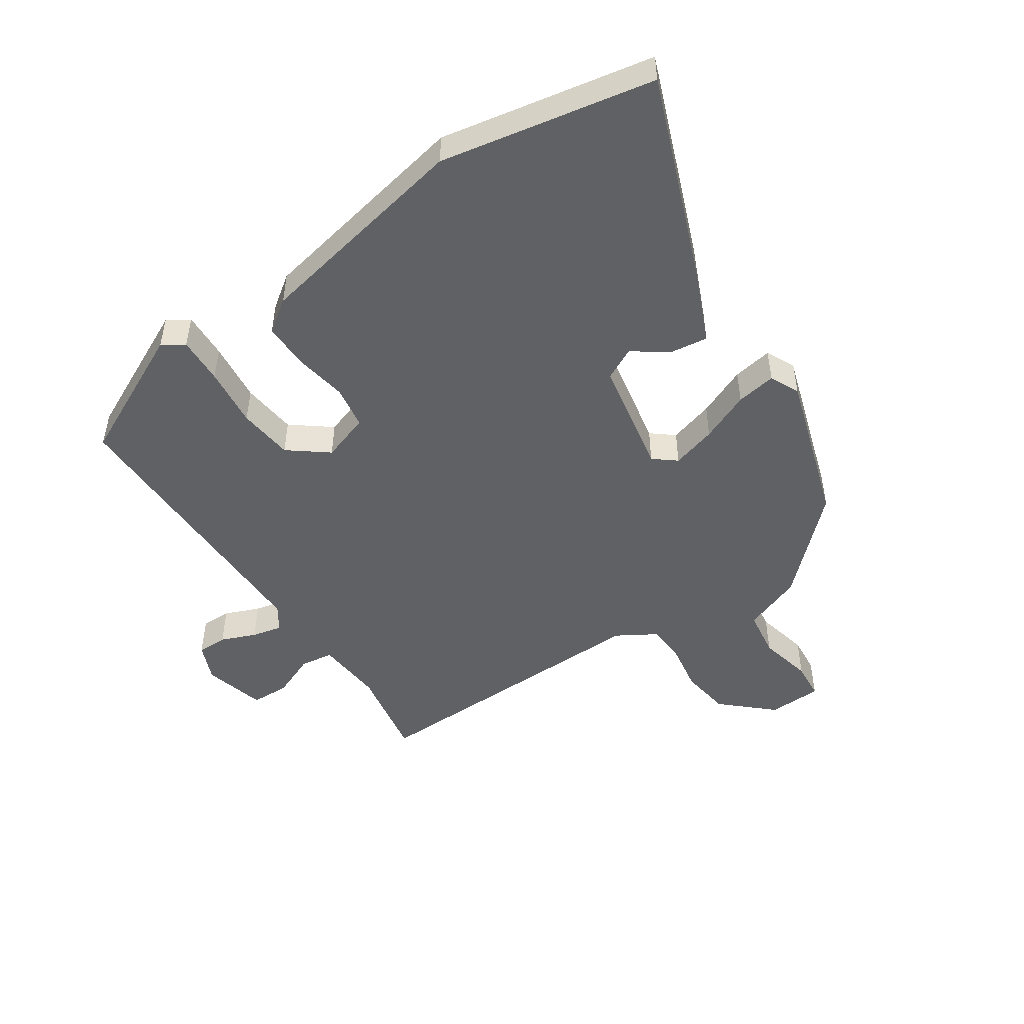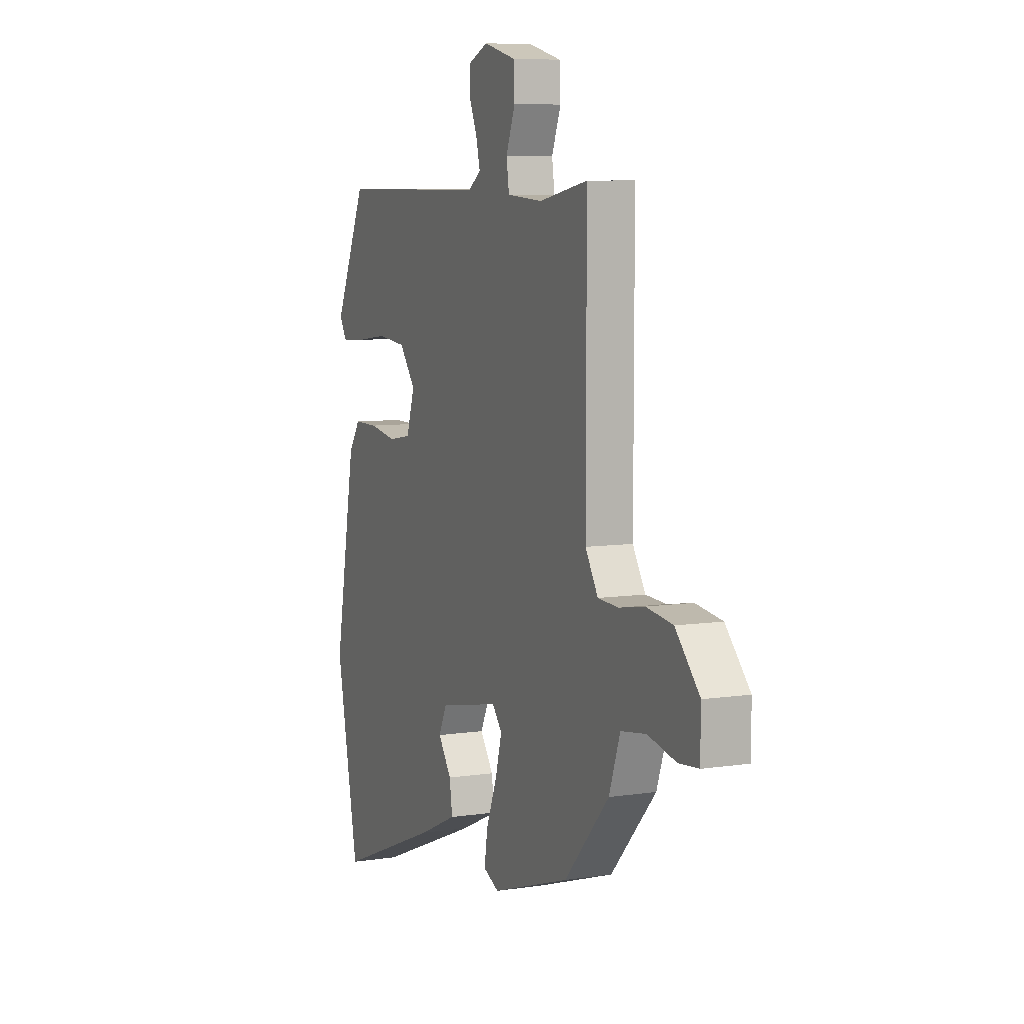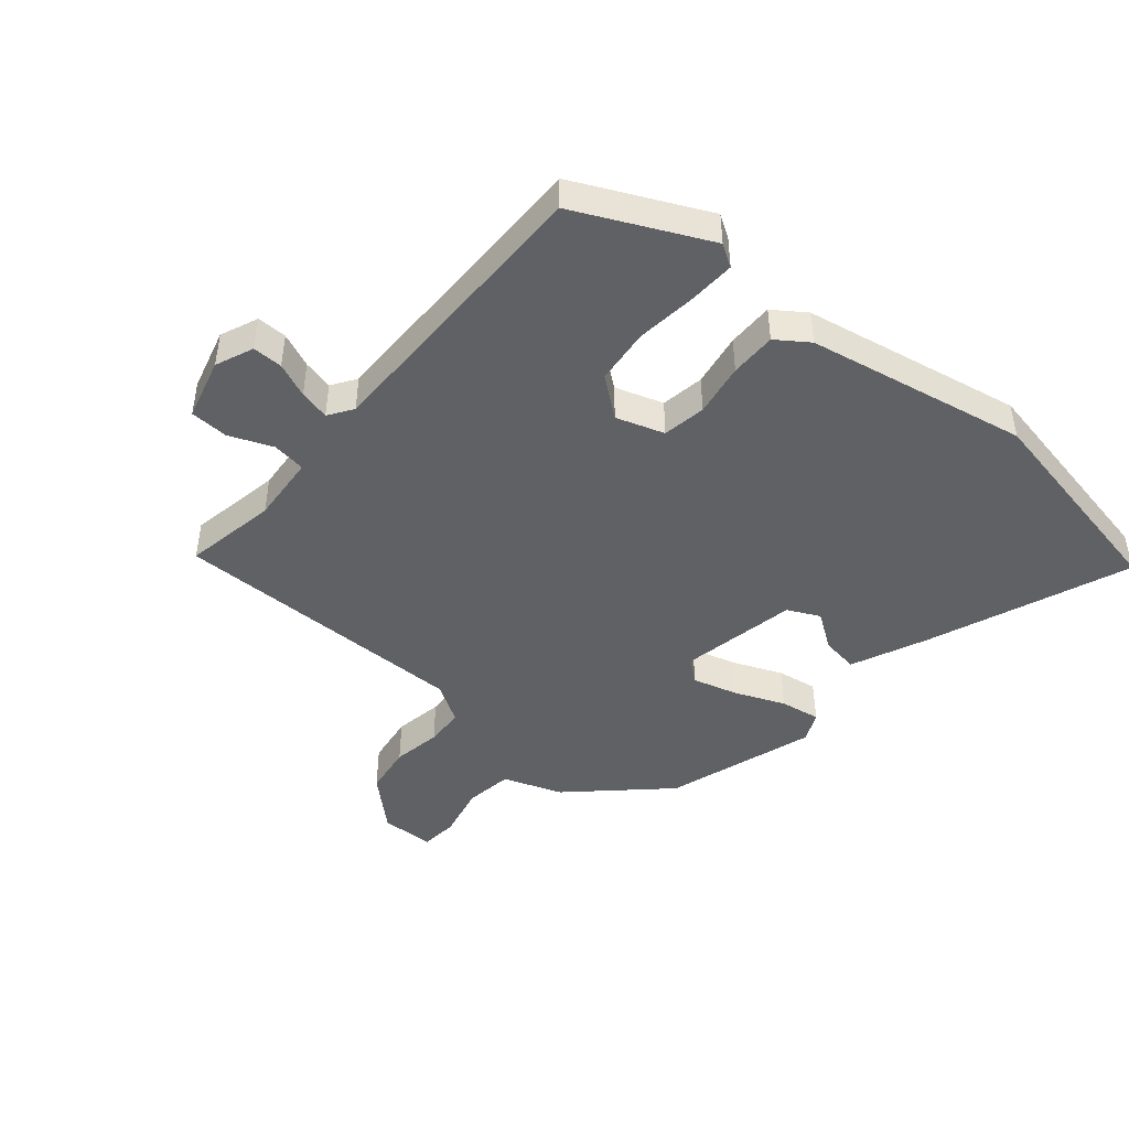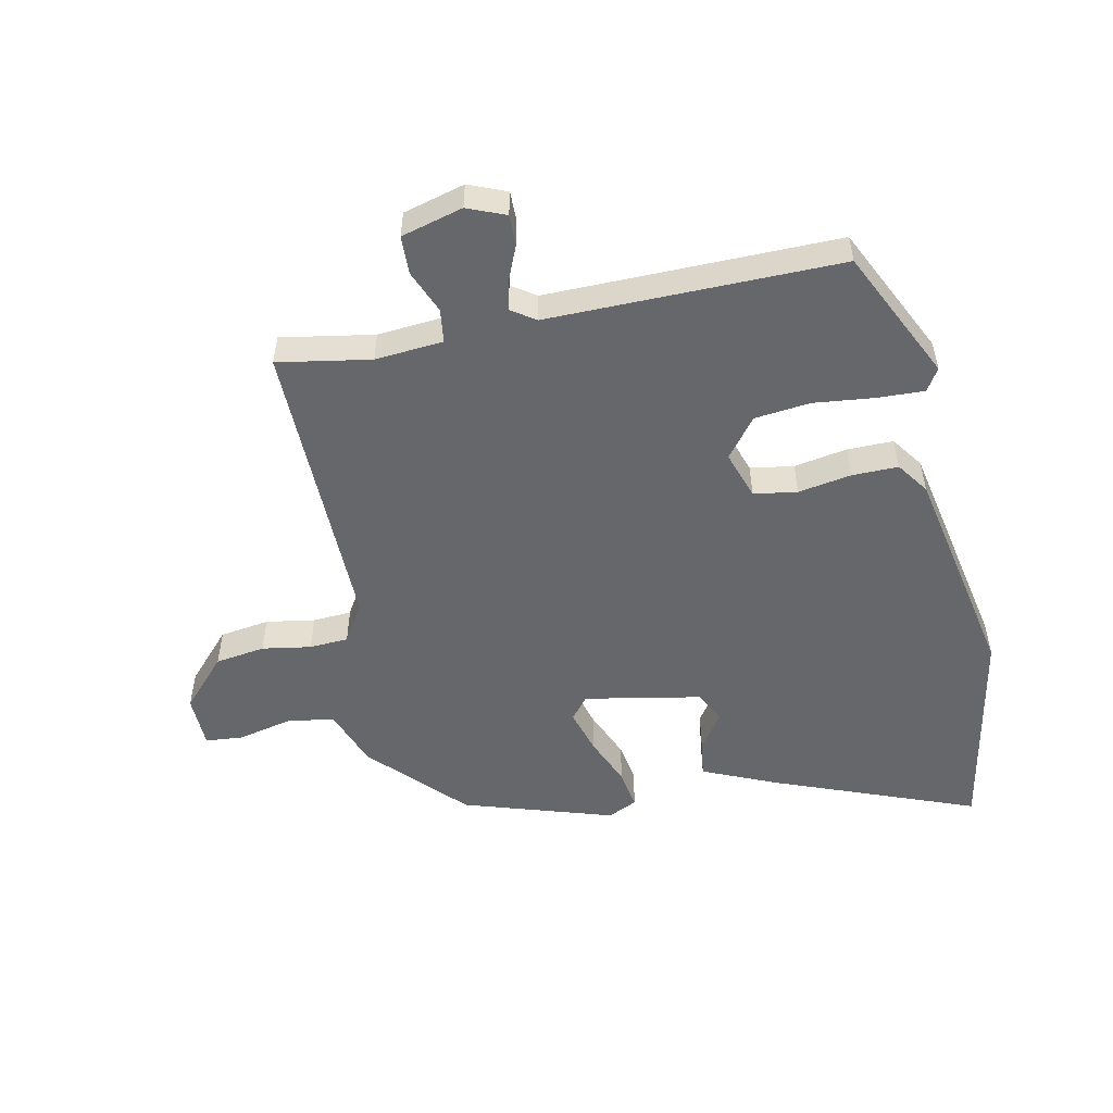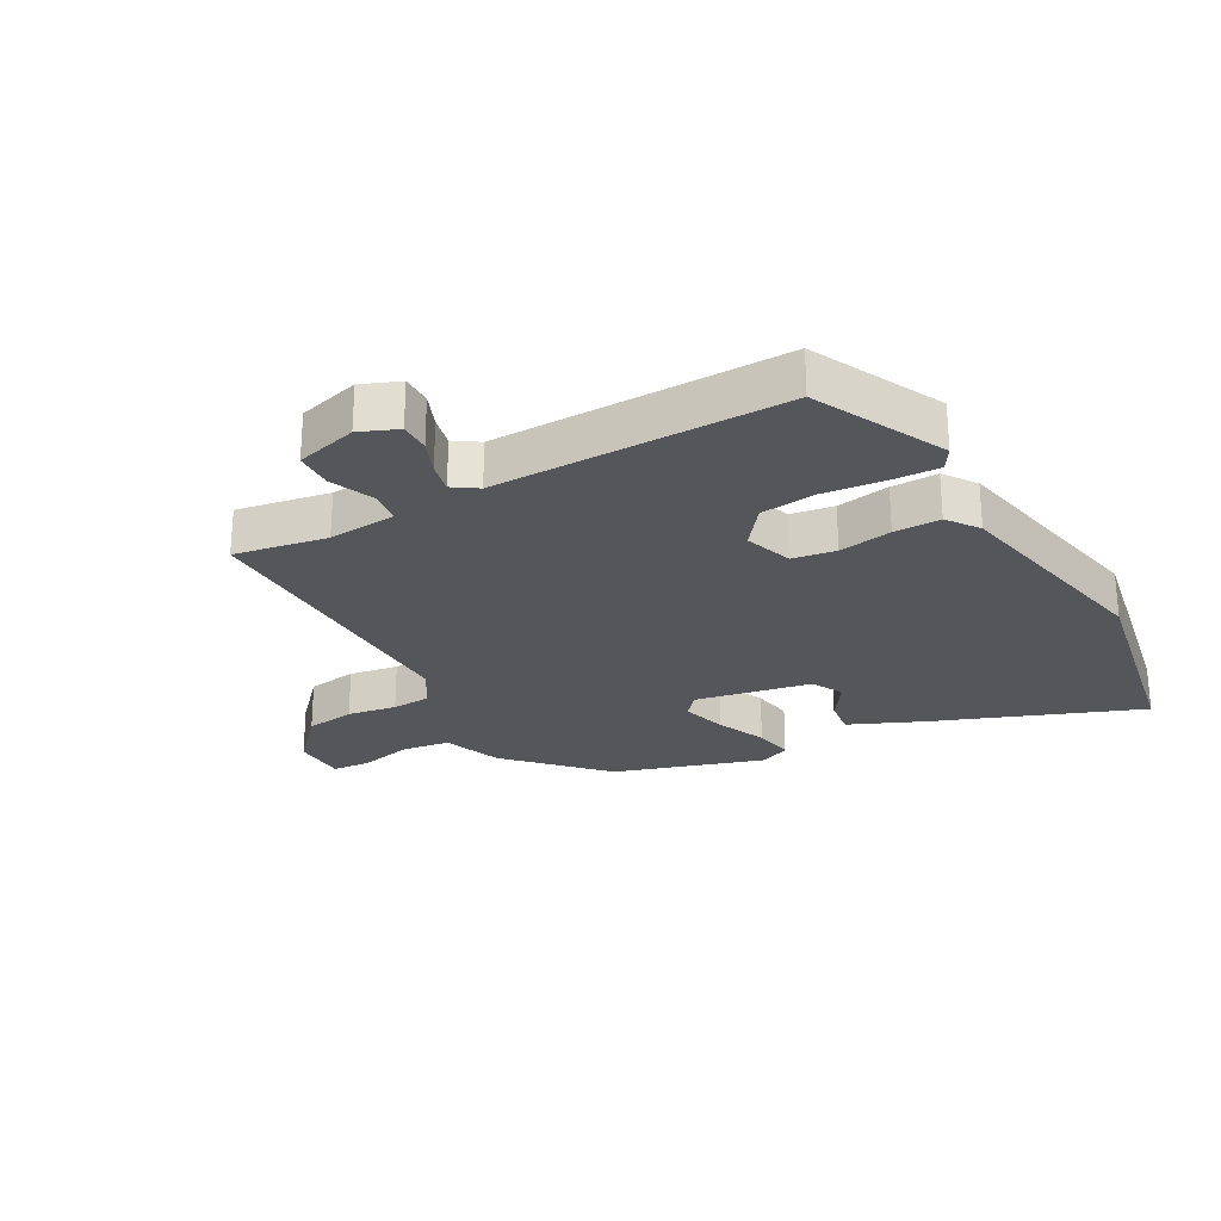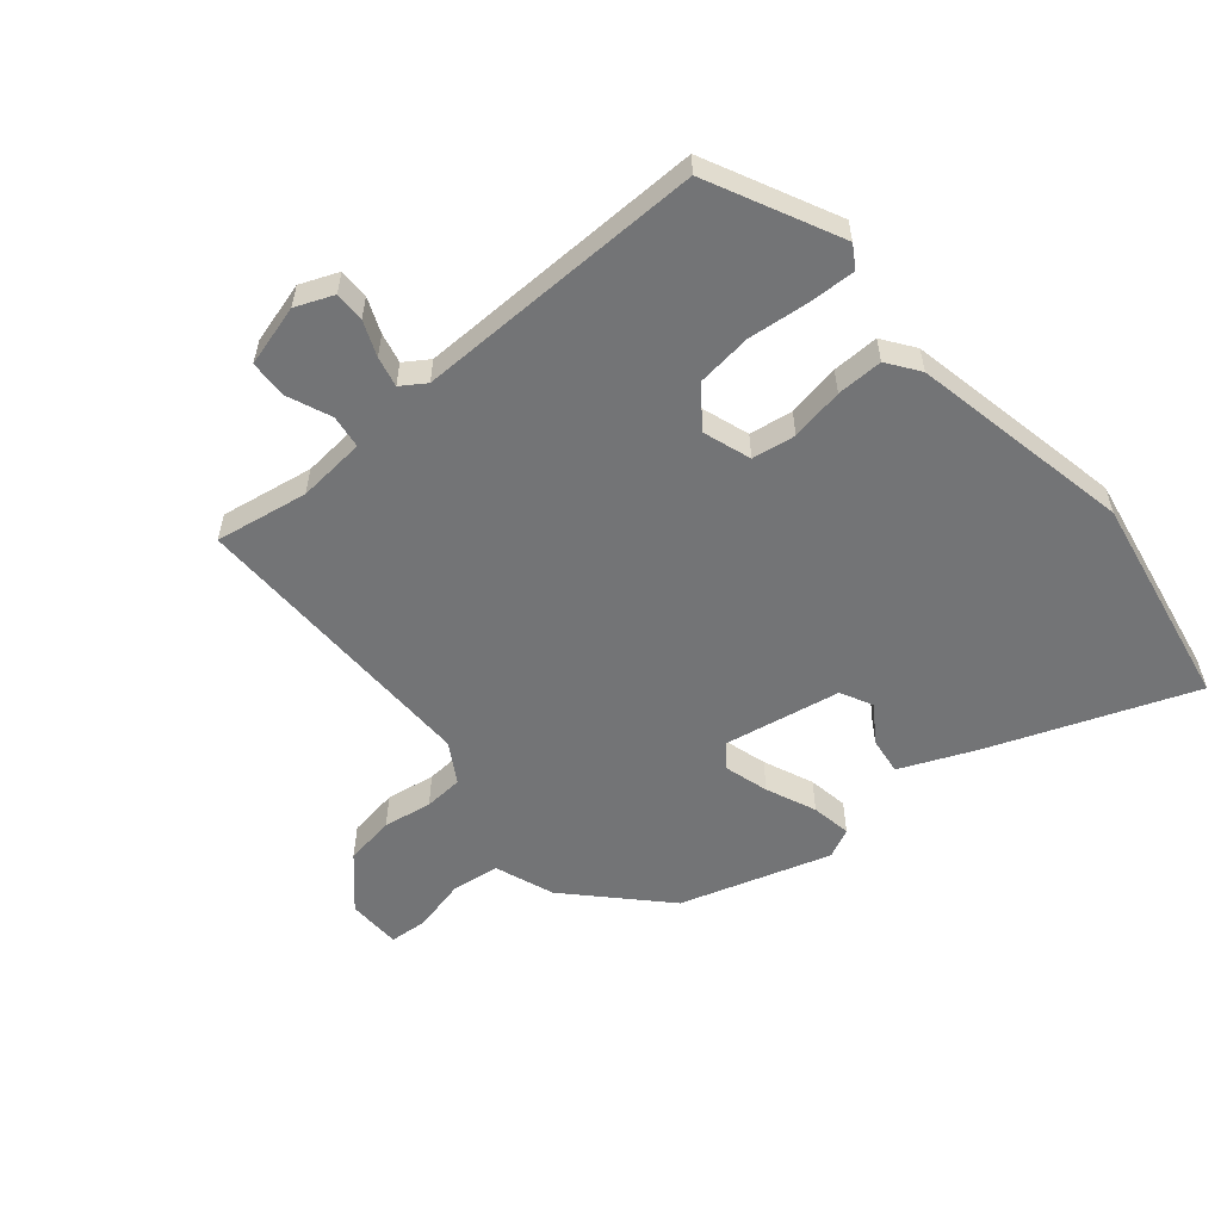
<metadata>
{"format":"obj","ext":"obj","renderer":"f3d","projection":"perspective","resolution":1024,"background":"white","views":[{"elev":-49.3,"azim":124.6,"up":"+Y"},{"elev":7.6,"azim":-113.2,"up":"+Z"},{"elev":-45.7,"azim":50.2,"up":"+Y"},{"elev":-52.2,"azim":12.5,"up":"+Y"},{"elev":-25.8,"azim":30.0,"up":"+Y"},{"elev":-56.2,"azim":41.0,"up":"+Y"}]}
</metadata>
<code>
v 0.537 0.07 -0.318
v 0.467 0.07 -0.664
v 0.142 0.07 -0.534
v 0.022 0.07 -0.48
v 0.031 0.07 -0.42
v 0.072 0.07 -0.362
v 0.047 0.07 -0.31
v -0.141 0.07 -0.272
v -0.171 0.07 -0.308
v -0.151 0.07 -0.381
v -0.118 0.07 -0.462
v -0.108 0.07 -0.527
v -0.156 0.07 -0.549
v -0.398 0.07 -0.469
v -0.536 0.07 -0.32
v -0.57 0.07 -0.224
v -0.647 0.07 -0.212
v -0.734 0.07 -0.231
v -0.795 0.07 -0.225
v -0.796 0.07 -0.138
v -0.722 0.07 -0.059
v -0.641 0.07 -0.048
v -0.562 0.07 -0.062
v -0.499 0.07 -0.059
v -0.46 0.07 0.004
v -0.46 0.07 0.488
v -0.31 0.07 0.46
v -0.2 0.07 0.468
v -0.192 0.07 0.522
v -0.22 0.07 0.593
v -0.217 0.07 0.655
v -0.117 0.07 0.681
v -0.056 0.07 0.655
v -0.057 0.07 0.606
v -0.081 0.07 0.55
v -0.093 0.07 0.501
v -0.054 0.07 0.474
v 0.417 0.07 0.473
v 0.516 0.07 0.26
v 0.493 0.07 0.224
v 0.417 0.07 0.228
v 0.319 0.07 0.24
v 0.229 0.07 0.231
v 0.179 0.07 0.168
v 0.204 0.07 0.09
v 0.274 0.07 0.078
v 0.36 0.07 0.092
v 0.435 0.07 0.092
v 0.471 0.07 0.04
v 0.537 0 -0.318
v 0.467 0 -0.664
v 0.142 0 -0.534
v 0.022 0 -0.48
v 0.031 0 -0.42
v 0.072 0 -0.362
v 0.047 0 -0.31
v -0.141 0 -0.272
v -0.171 0 -0.308
v -0.151 0 -0.381
v -0.118 0 -0.462
v -0.108 0 -0.527
v -0.156 0 -0.549
v -0.398 0 -0.469
v -0.536 0 -0.32
v -0.57 0 -0.224
v -0.647 0 -0.212
v -0.734 0 -0.231
v -0.795 0 -0.225
v -0.796 0 -0.138
v -0.722 0 -0.059
v -0.641 0 -0.048
v -0.562 0 -0.062
v -0.499 0 -0.059
v -0.46 0 0.004
v -0.46 0 0.488
v -0.31 0 0.46
v -0.2 0 0.468
v -0.192 0 0.522
v -0.22 0 0.593
v -0.217 0 0.655
v -0.117 0 0.681
v -0.056 0 0.655
v -0.057 0 0.606
v -0.081 0 0.55
v -0.093 0 0.501
v -0.054 0 0.474
v 0.417 0 0.473
v 0.516 0 0.26
v 0.493 0 0.224
v 0.417 0 0.228
v 0.319 0 0.24
v 0.229 0 0.231
v 0.179 0 0.168
v 0.204 0 0.09
v 0.274 0 0.078
v 0.36 0 0.092
v 0.435 0 0.092
v 0.471 0 0.04
f 46 47 48 49
f 45 46 49 1
f 39 40 41 42
f 37 38 39 42
f 37 42 43
f 36 37 43 44
f 32 33 34 35
f 32 35 36
f 29 30 31 32
f 28 29 32 36
f 25 26 27
f 25 27 28
f 20 21 22 23
f 20 23 24
f 17 18 19 20
f 16 17 20 24
f 15 16 24 25
f 10 11 12 13
f 9 10 13 14
f 8 9 14 15
f 3 4 5 6
f 1 2 3 6
f 45 1 6 7
f 44 45 7 8
f 25 28 36 44
f 8 15 25 44
f 98 97 96 95
f 50 98 95 94
f 91 90 89 88
f 91 88 87 86
f 92 91 86
f 93 92 86 85
f 84 83 82 81
f 85 84 81
f 81 80 79 78
f 85 81 78 77
f 76 75 74
f 77 76 74
f 72 71 70 69
f 73 72 69
f 69 68 67 66
f 73 69 66 65
f 74 73 65 64
f 62 61 60 59
f 63 62 59 58
f 64 63 58 57
f 55 54 53 52
f 55 52 51 50
f 56 55 50 94
f 57 56 94 93
f 93 85 77 74
f 93 74 64 57
f 1 50 51 2
f 2 51 52 3
f 3 52 53 4
f 4 53 54 5
f 5 54 55 6
f 6 55 56 7
f 7 56 57 8
f 8 57 58 9
f 9 58 59 10
f 10 59 60 11
f 11 60 61 12
f 12 61 62 13
f 13 62 63 14
f 14 63 64 15
f 15 64 65 16
f 16 65 66 17
f 17 66 67 18
f 18 67 68 19
f 19 68 69 20
f 20 69 70 21
f 21 70 71 22
f 22 71 72 23
f 23 72 73 24
f 24 73 74 25
f 25 74 75 26
f 26 75 76 27
f 27 76 77 28
f 28 77 78 29
f 29 78 79 30
f 30 79 80 31
f 31 80 81 32
f 32 81 82 33
f 33 82 83 34
f 34 83 84 35
f 35 84 85 36
f 36 85 86 37
f 37 86 87 38
f 38 87 88 39
f 39 88 89 40
f 40 89 90 41
f 41 90 91 42
f 42 91 92 43
f 43 92 93 44
f 44 93 94 45
f 45 94 95 46
f 46 95 96 47
f 47 96 97 48
f 48 97 98 49
f 49 98 50 1

</code>
